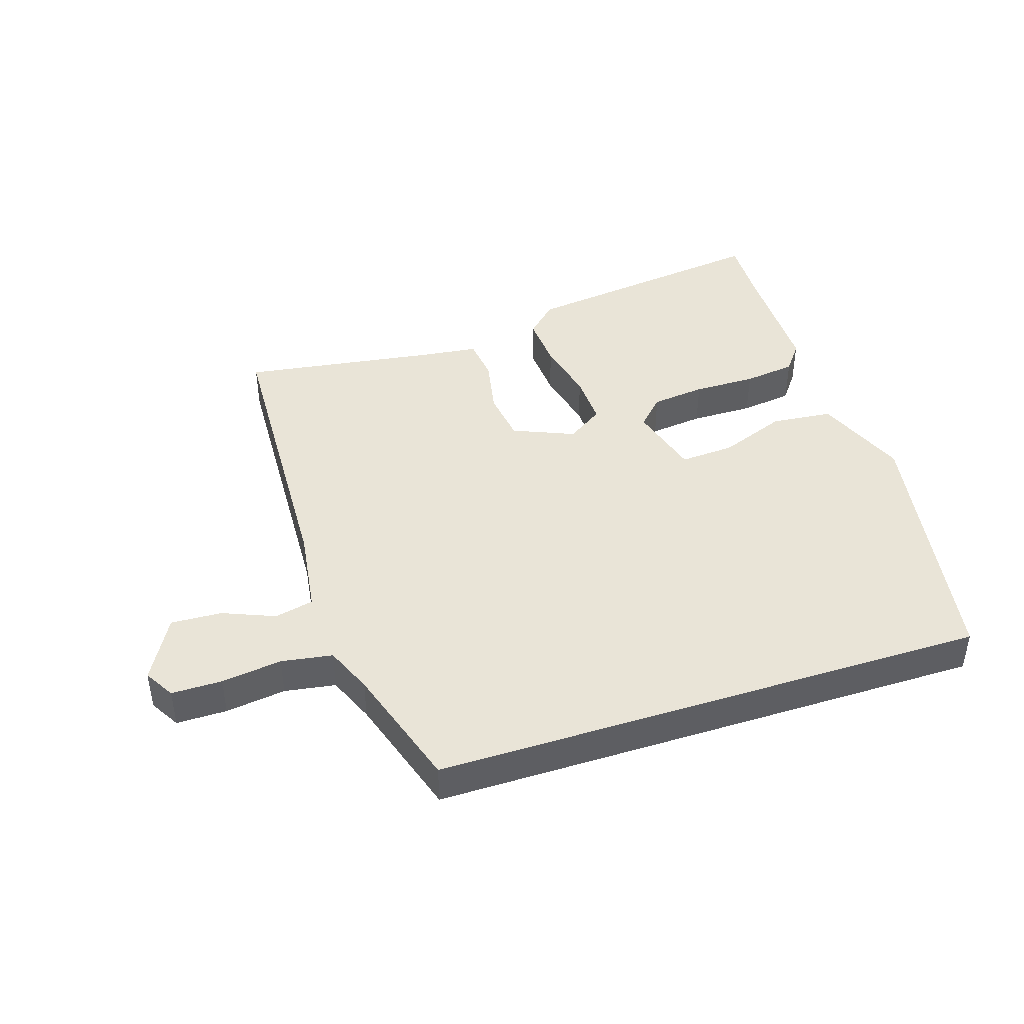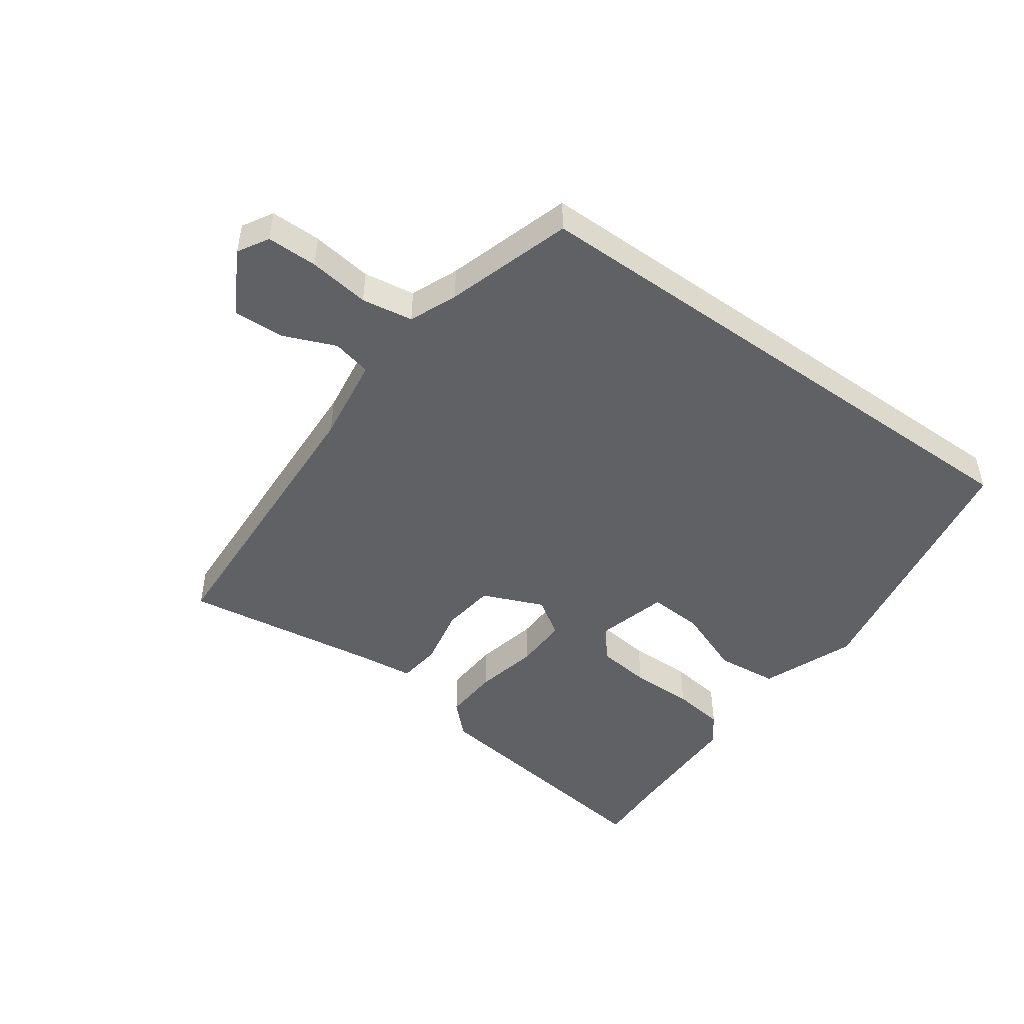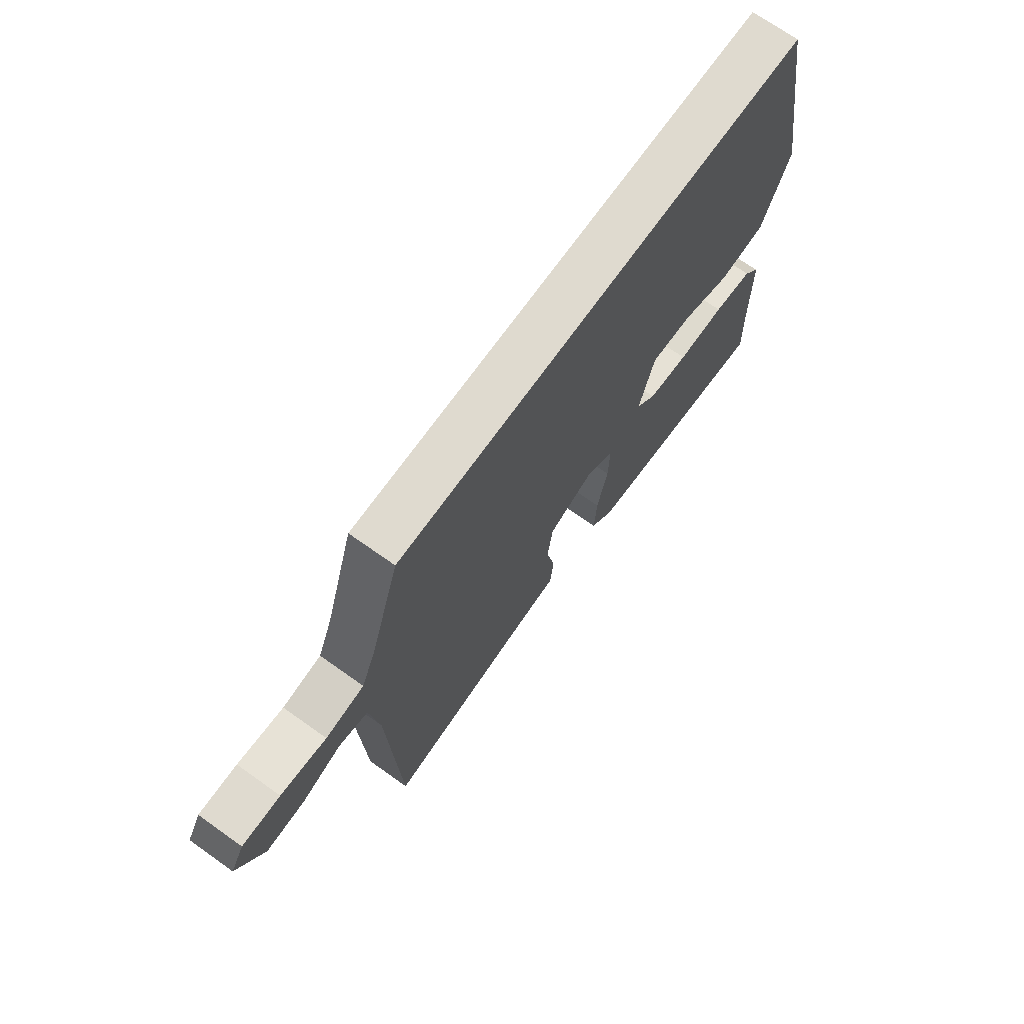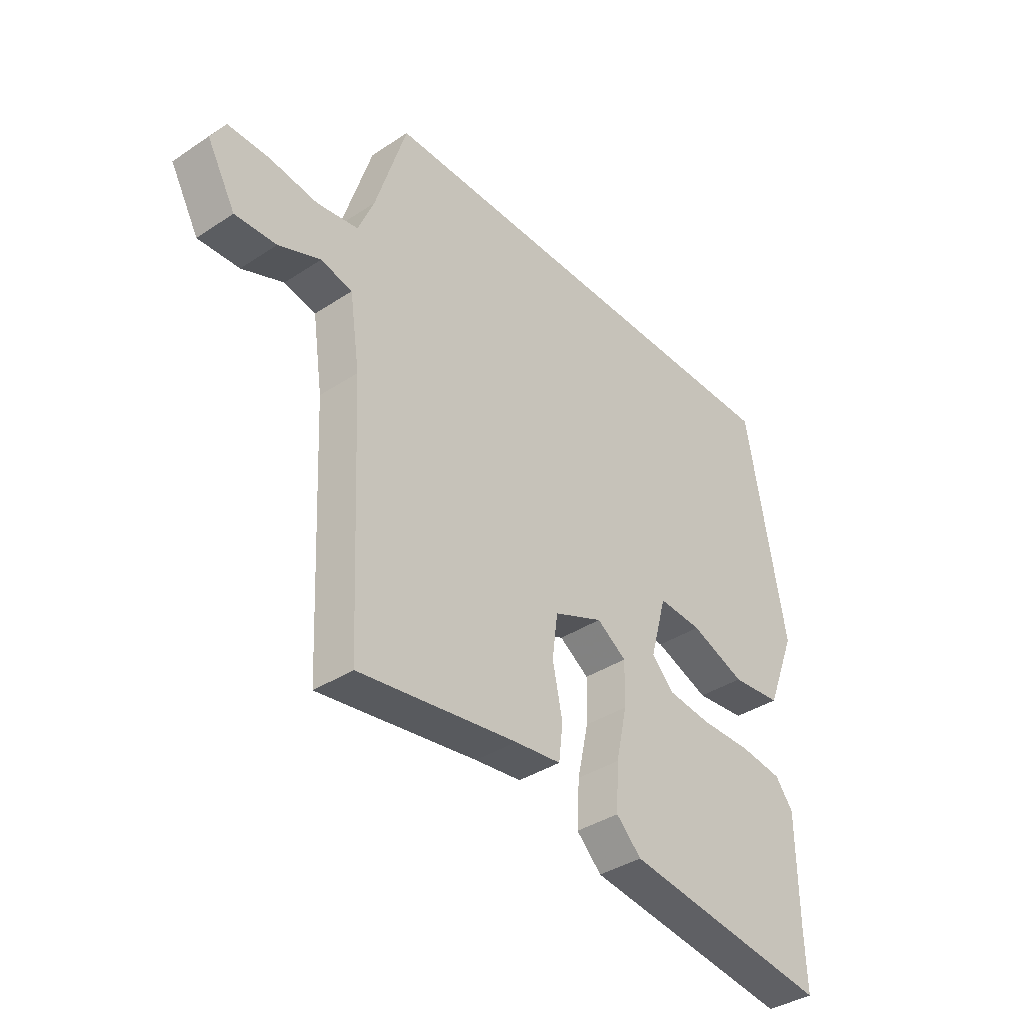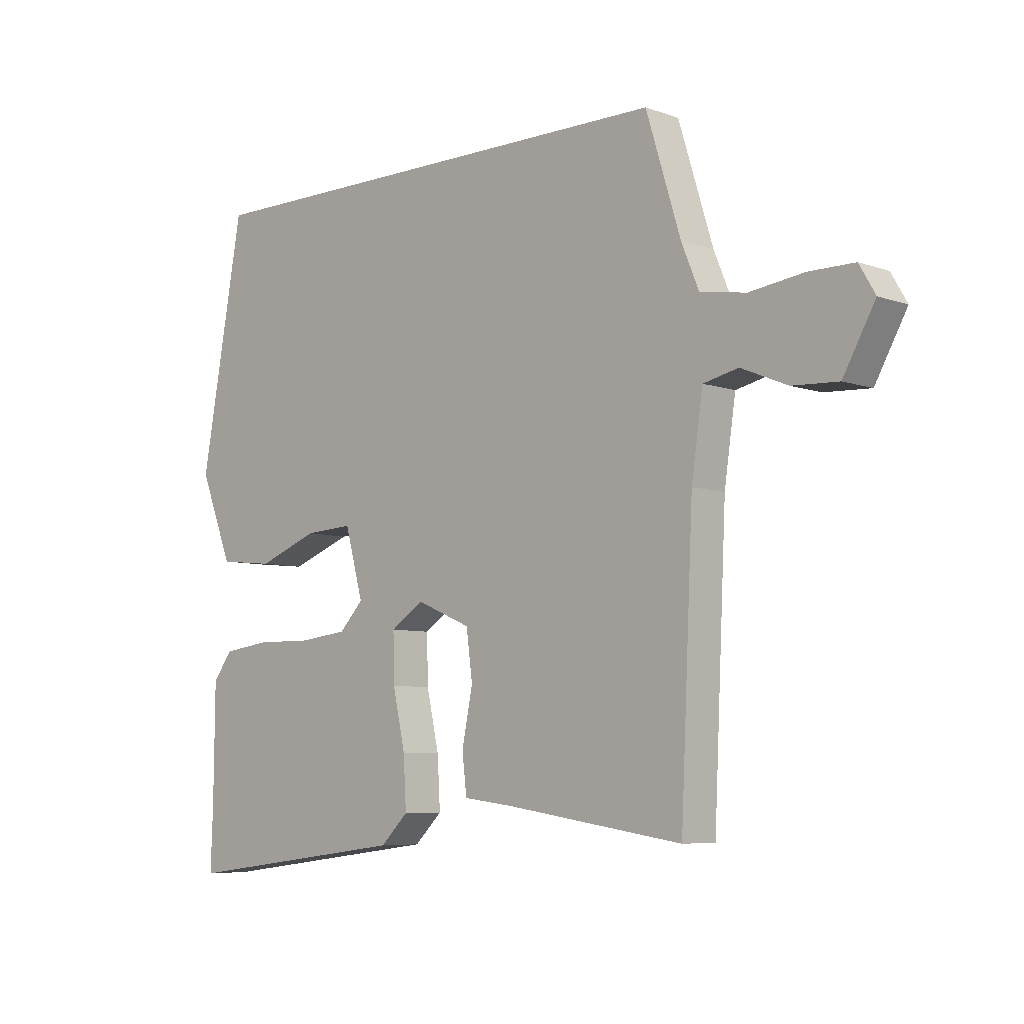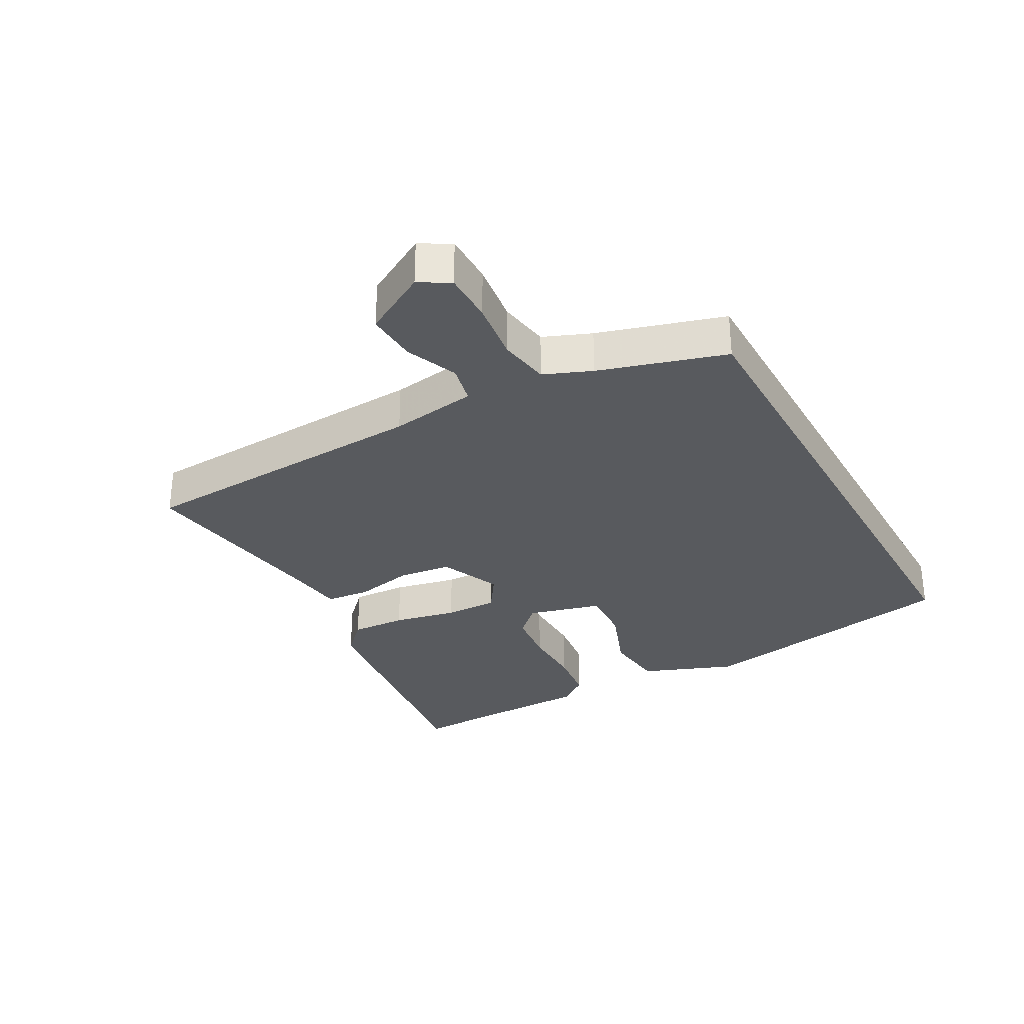
<metadata>
{"format":"obj","ext":"obj","renderer":"f3d","projection":"perspective","resolution":1024,"background":"white","views":[{"elev":43.0,"azim":-18.0,"up":"+Y"},{"elev":-48.0,"azim":-35.6,"up":"+Y"},{"elev":70.6,"azim":-54.6,"up":"+Z"},{"elev":-38.0,"azim":-50.0,"up":"+Z"},{"elev":-6.6,"azim":-136.1,"up":"+Z"},{"elev":-31.0,"azim":-60.8,"up":"+Y"}]}
</metadata>
<code>
v 0.455 0.07 0.5
v 0.531 0.07 0.076
v 0.473 0.07 -0.071
v 0.375 0.07 -0.081
v 0.268 0.07 -0.04
v 0.182 0.07 -0.035
v 0.15 0.07 -0.152
v 0.193 0.07 -0.197
v 0.279 0.07 -0.207
v 0.379 0.07 -0.206
v 0.462 0.07 -0.217
v 0.497 0.07 -0.263
v 0.499 0.07 -0.467
v 0.503 0.07 -0.572
v 0.097 0.07 -0.519
v 0.048 0.07 -0.471
v 0.053 0.07 -0.383
v 0.075 0.07 -0.283
v 0.077 0.07 -0.199
v 0.019 0.07 -0.16
v -0.078 0.07 -0.201
v -0.089 0.07 -0.285
v -0.07 0.07 -0.379
v -0.078 0.07 -0.448
v -0.169 0.07 -0.459
v -0.479 0.07 -0.505
v -0.501 0.07 -0.035
v -0.521 0.07 0.102
v -0.583 0.07 0.116
v -0.665 0.07 0.082
v -0.746 0.07 0.078
v -0.802 0.07 0.179
v -0.774 0.07 0.227
v -0.694 0.07 0.227
v -0.598 0.07 0.214
v -0.517 0.07 0.227
v -0.486 0.07 0.302
v -0.425 0.07 0.5
v 0.455 0 0.5
v 0.531 0 0.076
v 0.473 0 -0.071
v 0.375 0 -0.081
v 0.268 0 -0.04
v 0.182 0 -0.035
v 0.15 0 -0.152
v 0.193 0 -0.197
v 0.279 0 -0.207
v 0.379 0 -0.206
v 0.462 0 -0.217
v 0.497 0 -0.263
v 0.499 0 -0.467
v 0.503 0 -0.572
v 0.097 0 -0.519
v 0.048 0 -0.471
v 0.053 0 -0.383
v 0.075 0 -0.283
v 0.077 0 -0.199
v 0.019 0 -0.16
v -0.078 0 -0.201
v -0.089 0 -0.285
v -0.07 0 -0.379
v -0.078 0 -0.448
v -0.169 0 -0.459
v -0.479 0 -0.505
v -0.501 0 -0.035
v -0.521 0 0.102
v -0.583 0 0.116
v -0.665 0 0.082
v -0.746 0 0.078
v -0.802 0 0.179
v -0.774 0 0.227
v -0.694 0 0.227
v -0.598 0 0.214
v -0.517 0 0.227
v -0.486 0 0.302
v -0.425 0 0.5
f 3 4 5
f 2 3 5
f 1 2 5
f 38 1 5
f 37 38 5
f 36 37 5 6
f 35 36 6 7
f 33 34 35
f 32 33 35
f 31 32 35
f 30 31 35
f 29 30 35
f 28 29 35
f 28 35 7 8
f 27 28 8
f 25 26 27
f 24 25 27
f 23 24 27
f 22 23 27
f 21 22 27
f 20 21 27
f 20 27 8
f 19 20 8
f 18 19 8 9
f 9 10 11
f 18 9 11
f 17 18 11
f 16 17 11
f 15 16 11
f 14 15 11
f 13 14 11
f 11 12 13
f 43 42 41
f 43 41 40
f 43 40 39
f 43 39 76
f 43 76 75
f 44 43 75 74
f 45 44 74 73
f 73 72 71
f 73 71 70
f 73 70 69
f 73 69 68
f 73 68 67
f 73 67 66
f 46 45 73 66
f 46 66 65
f 65 64 63
f 65 63 62
f 65 62 61
f 65 61 60
f 65 60 59
f 65 59 58
f 46 65 58
f 46 58 57
f 47 46 57 56
f 49 48 47
f 49 47 56
f 49 56 55
f 49 55 54
f 49 54 53
f 49 53 52
f 49 52 51
f 51 50 49
f 1 39 40 2
f 2 40 41 3
f 3 41 42 4
f 4 42 43 5
f 5 43 44 6
f 6 44 45 7
f 7 45 46 8
f 8 46 47 9
f 9 47 48 10
f 10 48 49 11
f 11 49 50 12
f 12 50 51 13
f 13 51 52 14
f 14 52 53 15
f 15 53 54 16
f 16 54 55 17
f 17 55 56 18
f 18 56 57 19
f 19 57 58 20
f 20 58 59 21
f 21 59 60 22
f 22 60 61 23
f 23 61 62 24
f 24 62 63 25
f 25 63 64 26
f 26 64 65 27
f 27 65 66 28
f 28 66 67 29
f 29 67 68 30
f 30 68 69 31
f 31 69 70 32
f 32 70 71 33
f 33 71 72 34
f 34 72 73 35
f 35 73 74 36
f 36 74 75 37
f 37 75 76 38
f 38 76 39 1

</code>
